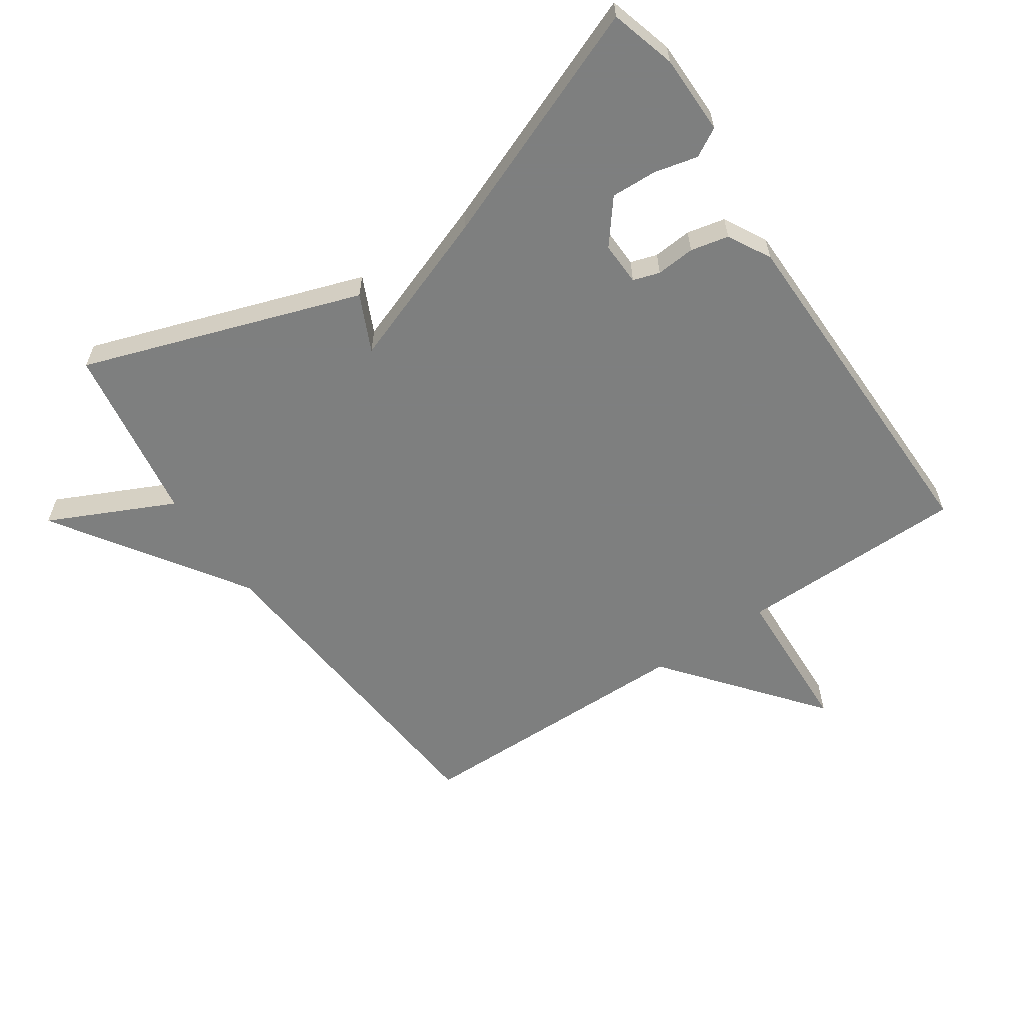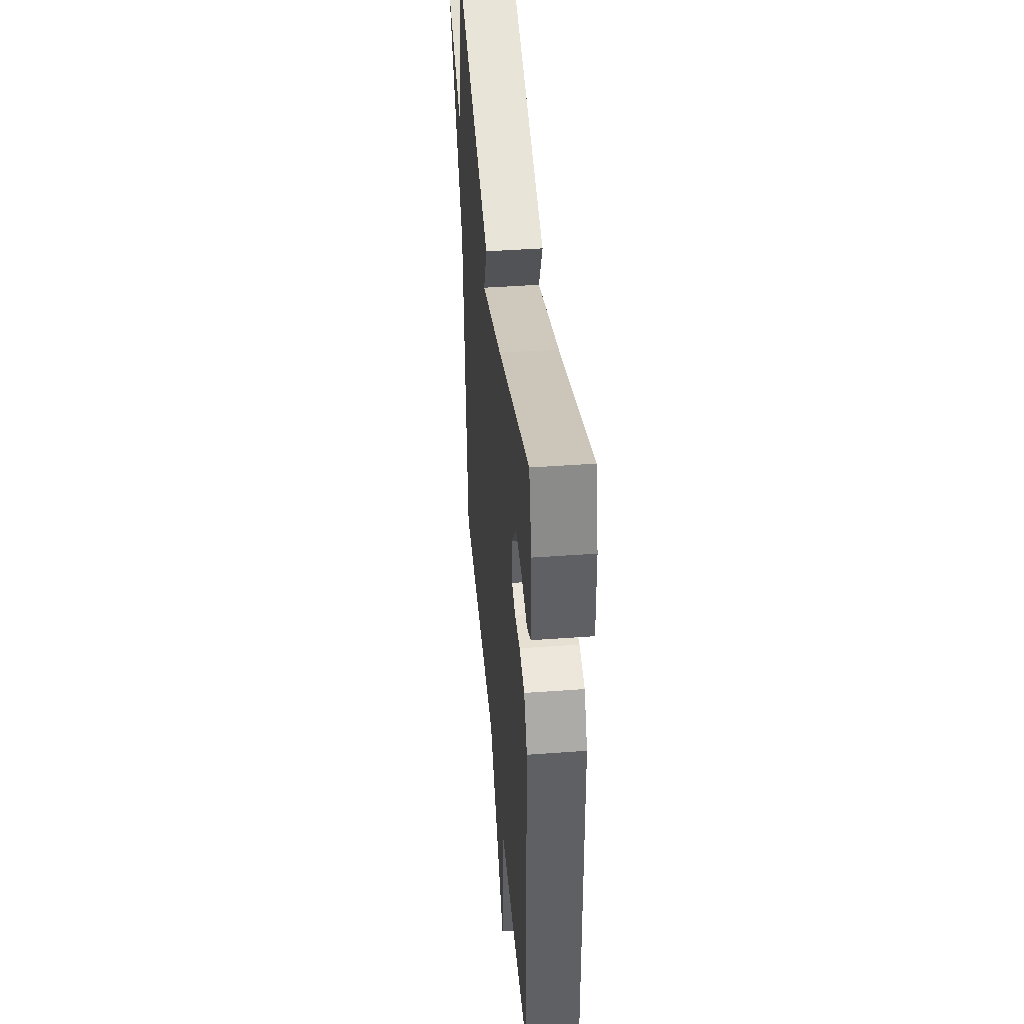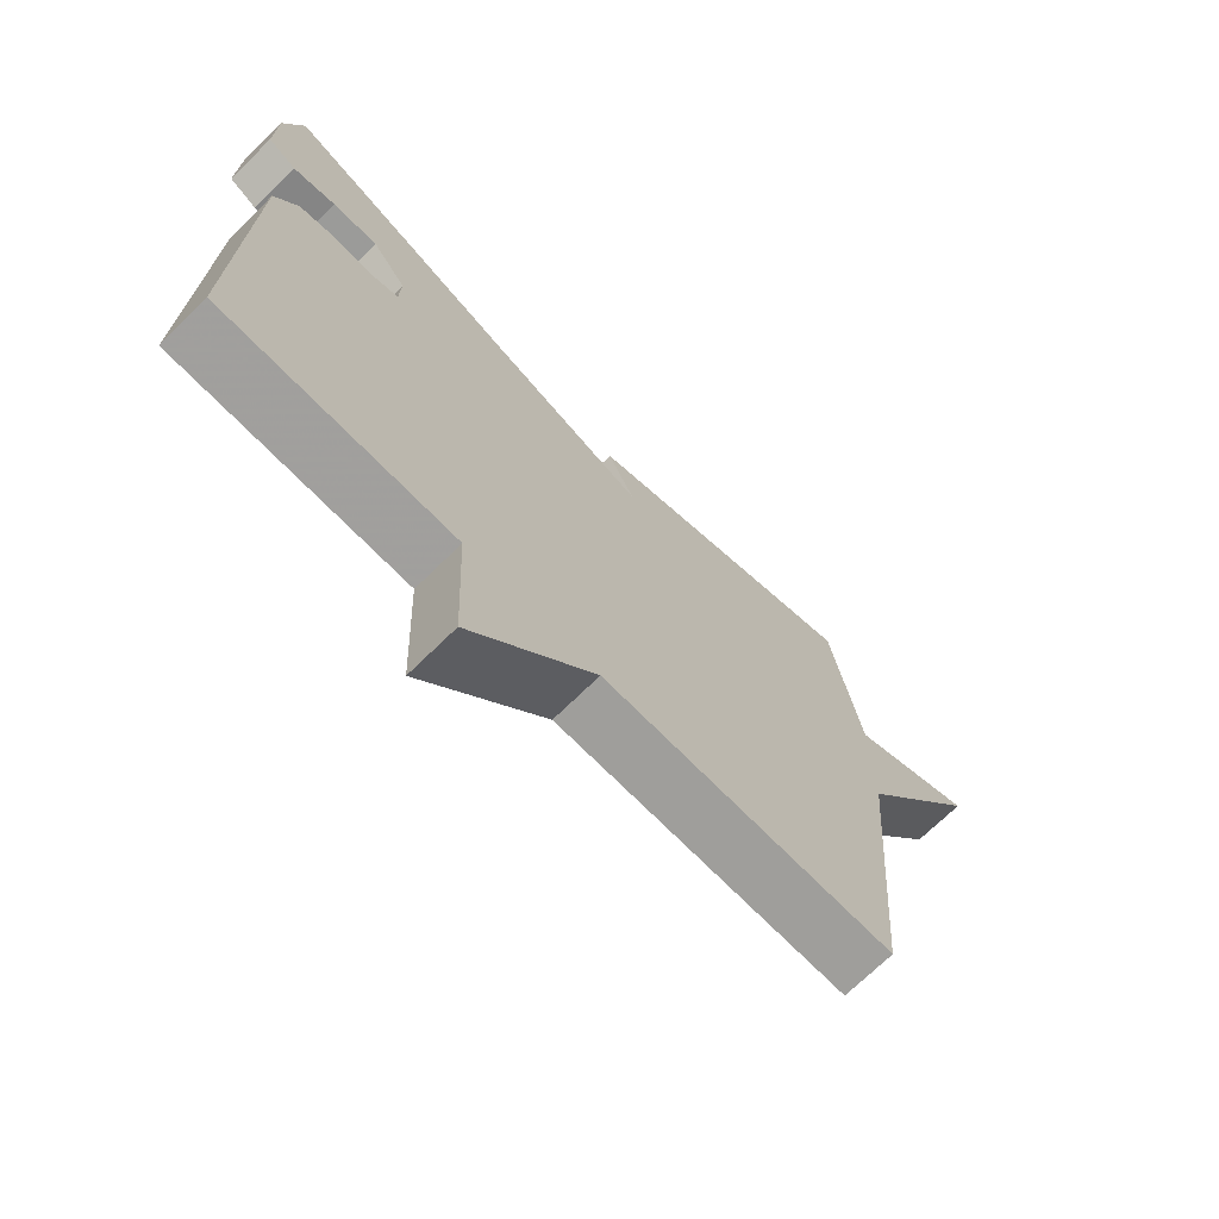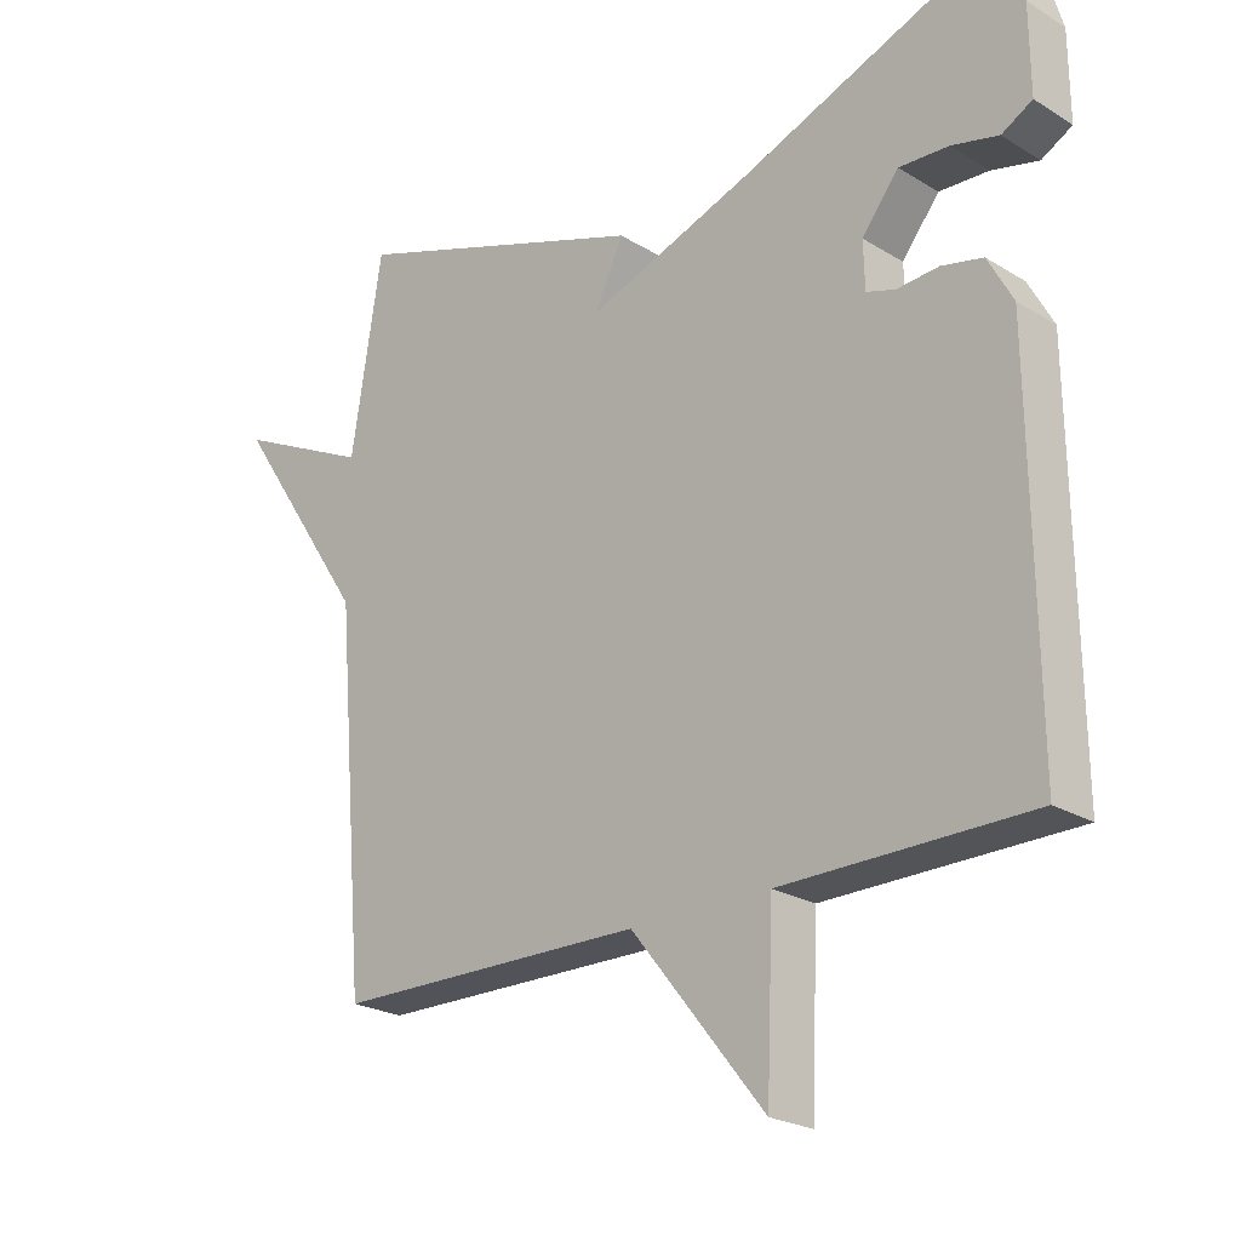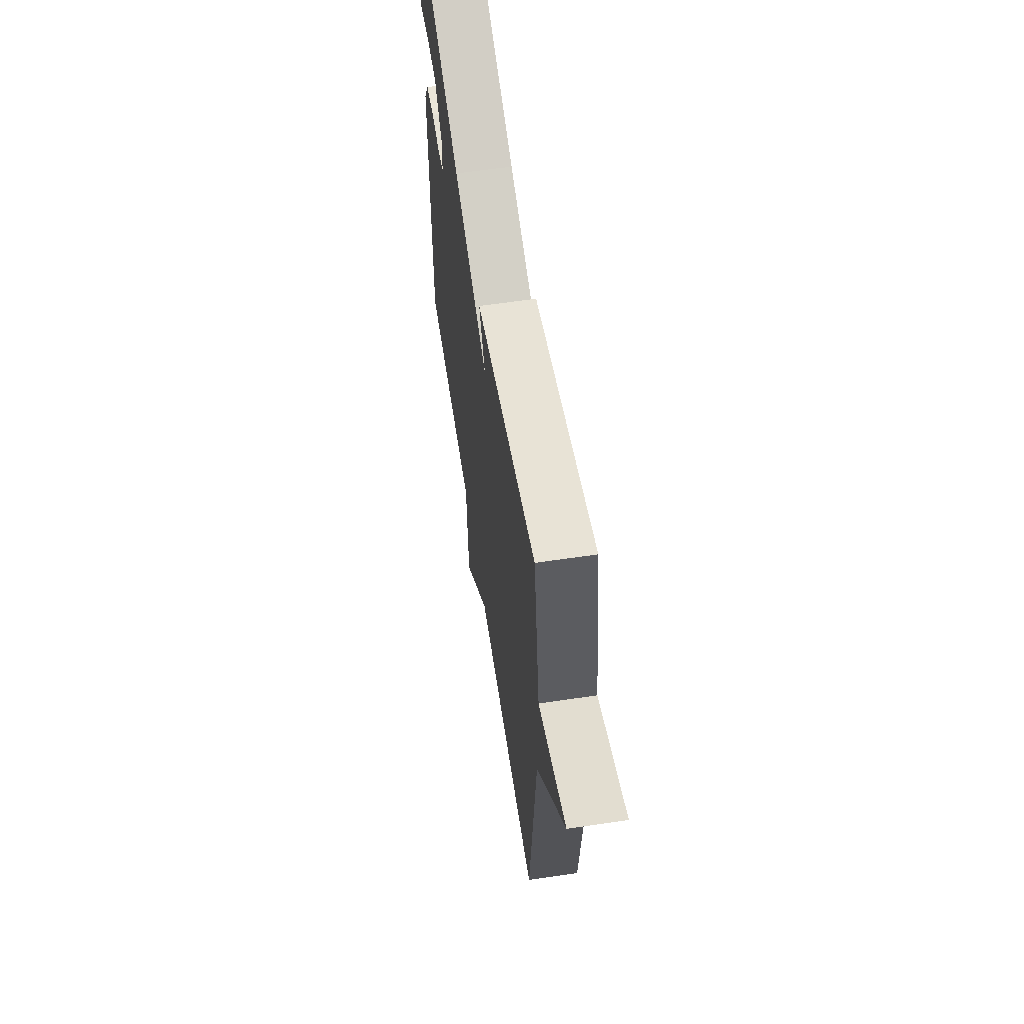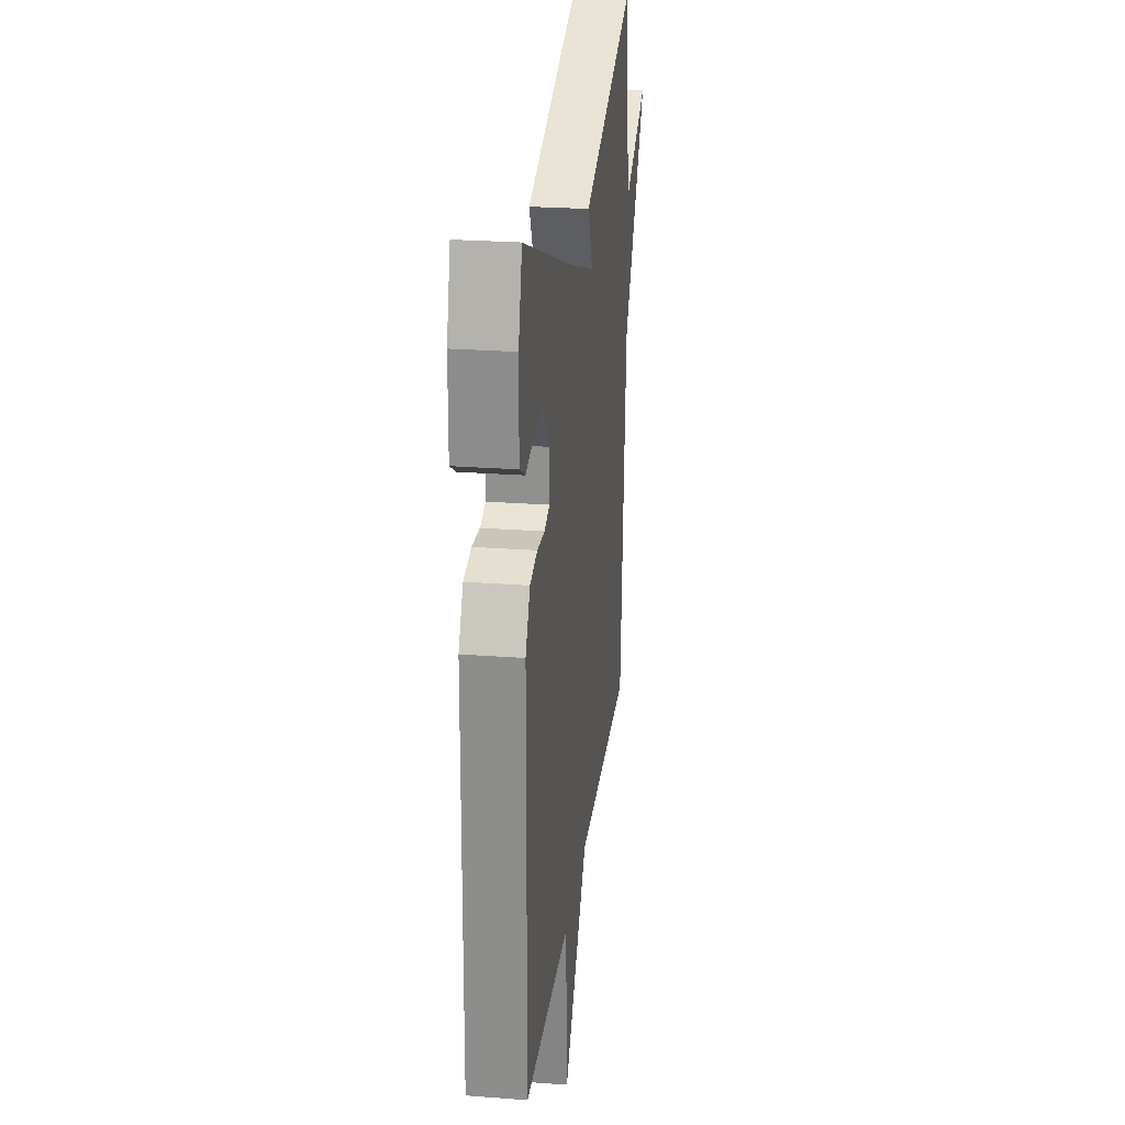
<metadata>
{"format":"obj","ext":"obj","renderer":"f3d","projection":"perspective","resolution":1024,"background":"white","views":[{"elev":-59.6,"azim":34.2,"up":"+Y"},{"elev":42.7,"azim":85.0,"up":"+Z"},{"elev":-71.1,"azim":134.4,"up":"+Z"},{"elev":-23.0,"azim":43.9,"up":"+Z"},{"elev":61.7,"azim":-98.6,"up":"+Z"},{"elev":25.0,"azim":97.0,"up":"+Z"}]}
</metadata>
<code>
v 0.5 0.07 -0.5
v 0.145 0.07 -0.504
v 0.135 0.07 -0.741
v -0.055 0.07 -0.504
v -0.5 0.07 -0.5
v -0.544 0.07 0.023
v -0.738 0.07 0.315
v -0.544 0.07 0.223
v -0.5 0.07 0.5
v -0.069 0.07 0.354
v -0.11 0.07 0.266
v 0.131 0.07 0.354
v 0.5 0.07 0.5
v 0.529 0.07 0.399
v 0.53 0.07 0.276
v 0.486 0.07 0.251
v 0.419 0.07 0.267
v 0.348 0.07 0.27
v 0.295 0.07 0.203
v 0.297 0.07 0.136
v 0.338 0.07 0.123
v 0.398 0.07 0.128
v 0.457 0.07 0.115
v 0.493 0.07 0.049
v 0.5 0 -0.5
v 0.145 0 -0.504
v 0.135 0 -0.741
v -0.055 0 -0.504
v -0.5 0 -0.5
v -0.544 0 0.023
v -0.738 0 0.315
v -0.544 0 0.223
v -0.5 0 0.5
v -0.069 0 0.354
v -0.11 0 0.266
v 0.131 0 0.354
v 0.5 0 0.5
v 0.529 0 0.399
v 0.53 0 0.276
v 0.486 0 0.251
v 0.419 0 0.267
v 0.348 0 0.27
v 0.295 0 0.203
v 0.297 0 0.136
v 0.338 0 0.123
v 0.398 0 0.128
v 0.457 0 0.115
v 0.493 0 0.049
f 24 1 2
f 23 24 2
f 22 23 2
f 21 22 2
f 20 21 2
f 19 20 2
f 15 16 17
f 14 15 17
f 13 14 17
f 12 13 17
f 12 17 18
f 11 12 18 19
f 8 9 10 11
f 6 7 8
f 11 19 2
f 8 11 2
f 6 8 2
f 5 6 2
f 4 5 2
f 2 3 4
f 26 25 48
f 26 48 47
f 26 47 46
f 26 46 45
f 26 45 44
f 26 44 43
f 41 40 39
f 41 39 38
f 41 38 37
f 41 37 36
f 42 41 36
f 43 42 36 35
f 35 34 33 32
f 32 31 30
f 26 43 35
f 26 35 32
f 26 32 30
f 26 30 29
f 26 29 28
f 28 27 26
f 1 25 26 2
f 2 26 27 3
f 3 27 28 4
f 4 28 29 5
f 5 29 30 6
f 6 30 31 7
f 7 31 32 8
f 8 32 33 9
f 9 33 34 10
f 10 34 35 11
f 11 35 36 12
f 12 36 37 13
f 13 37 38 14
f 14 38 39 15
f 15 39 40 16
f 16 40 41 17
f 17 41 42 18
f 18 42 43 19
f 19 43 44 20
f 20 44 45 21
f 21 45 46 22
f 22 46 47 23
f 23 47 48 24
f 24 48 25 1

</code>
